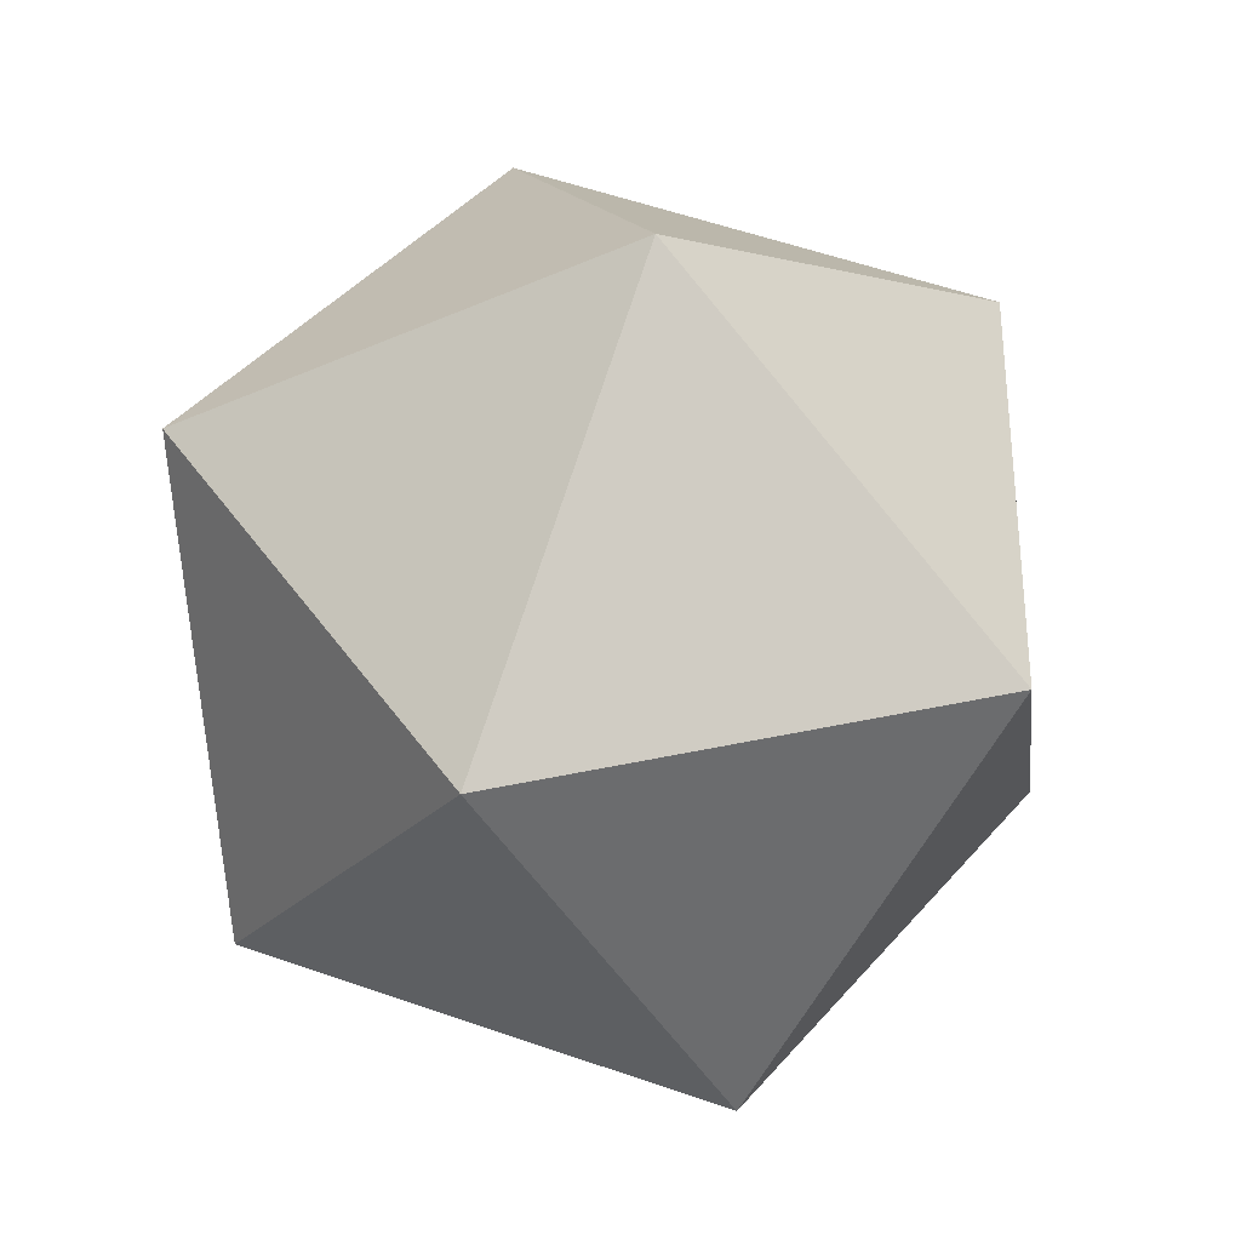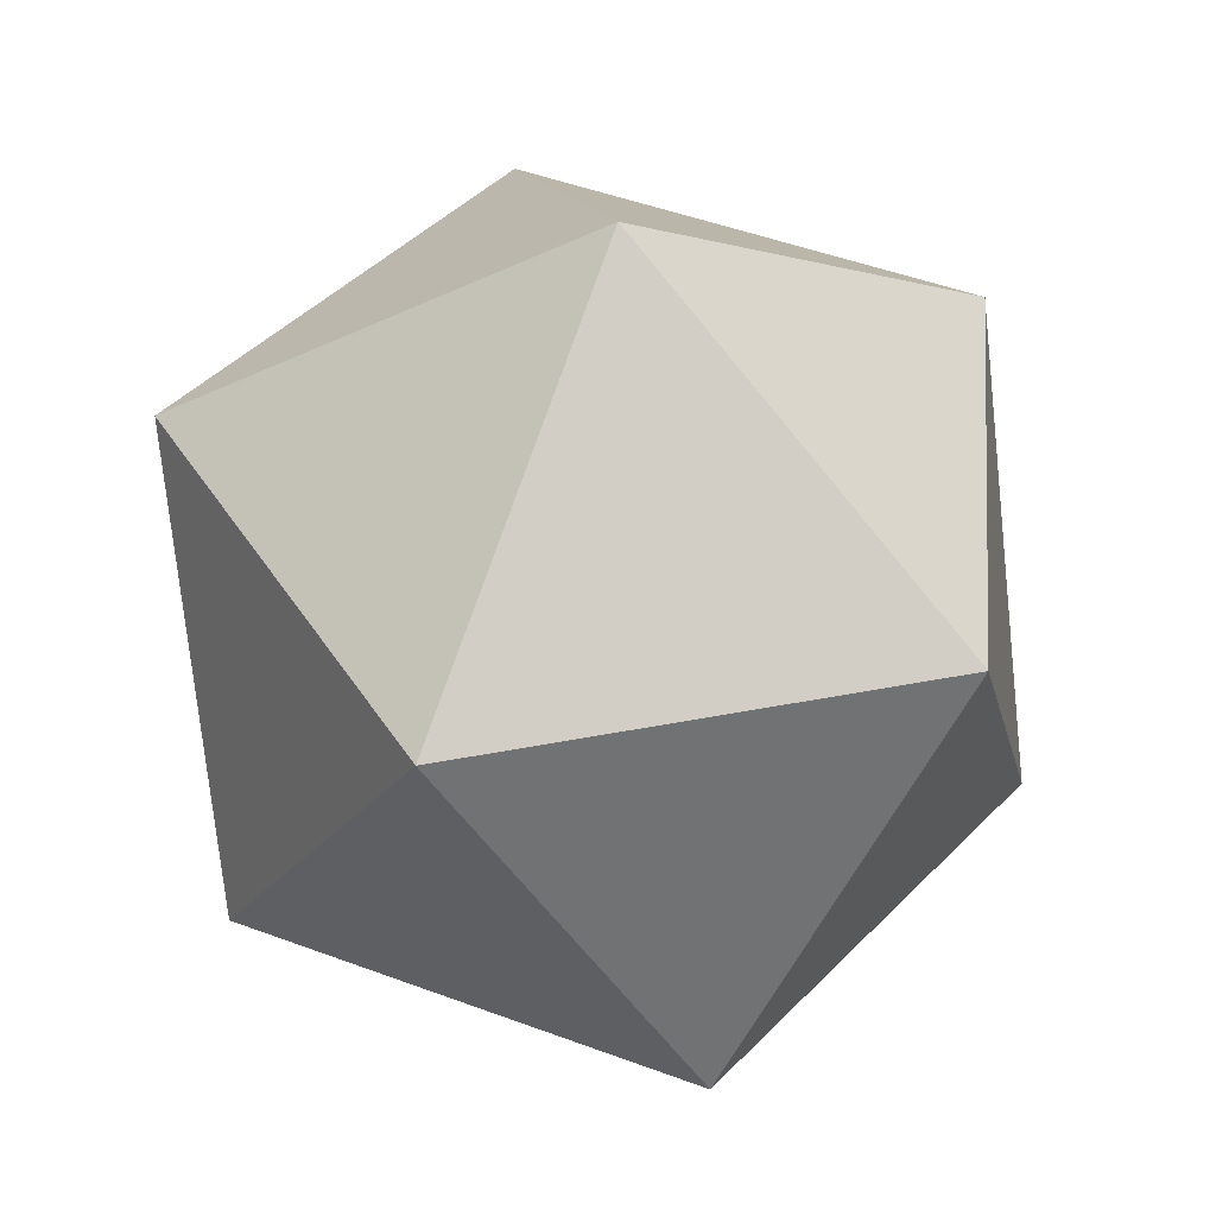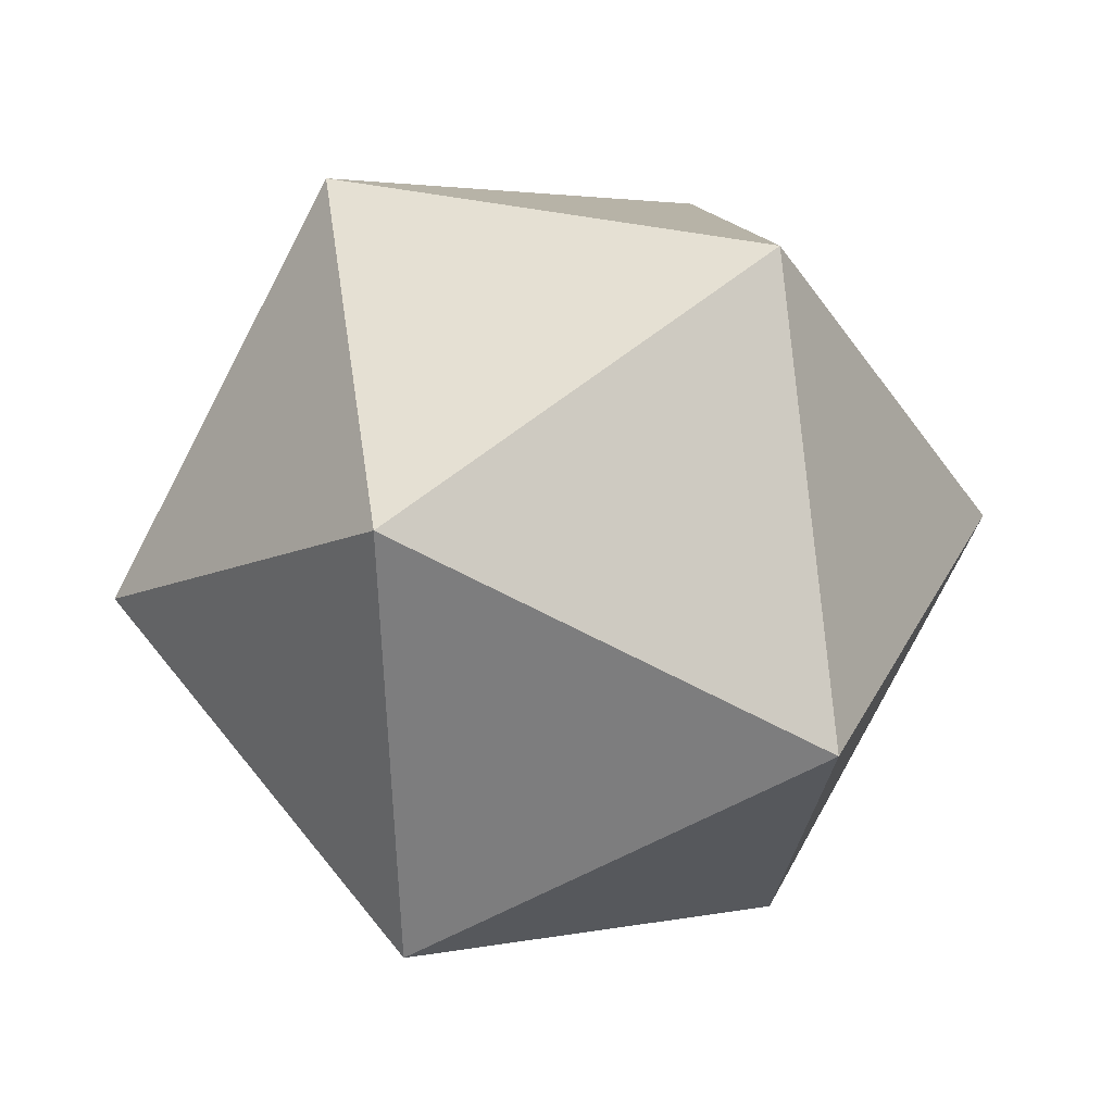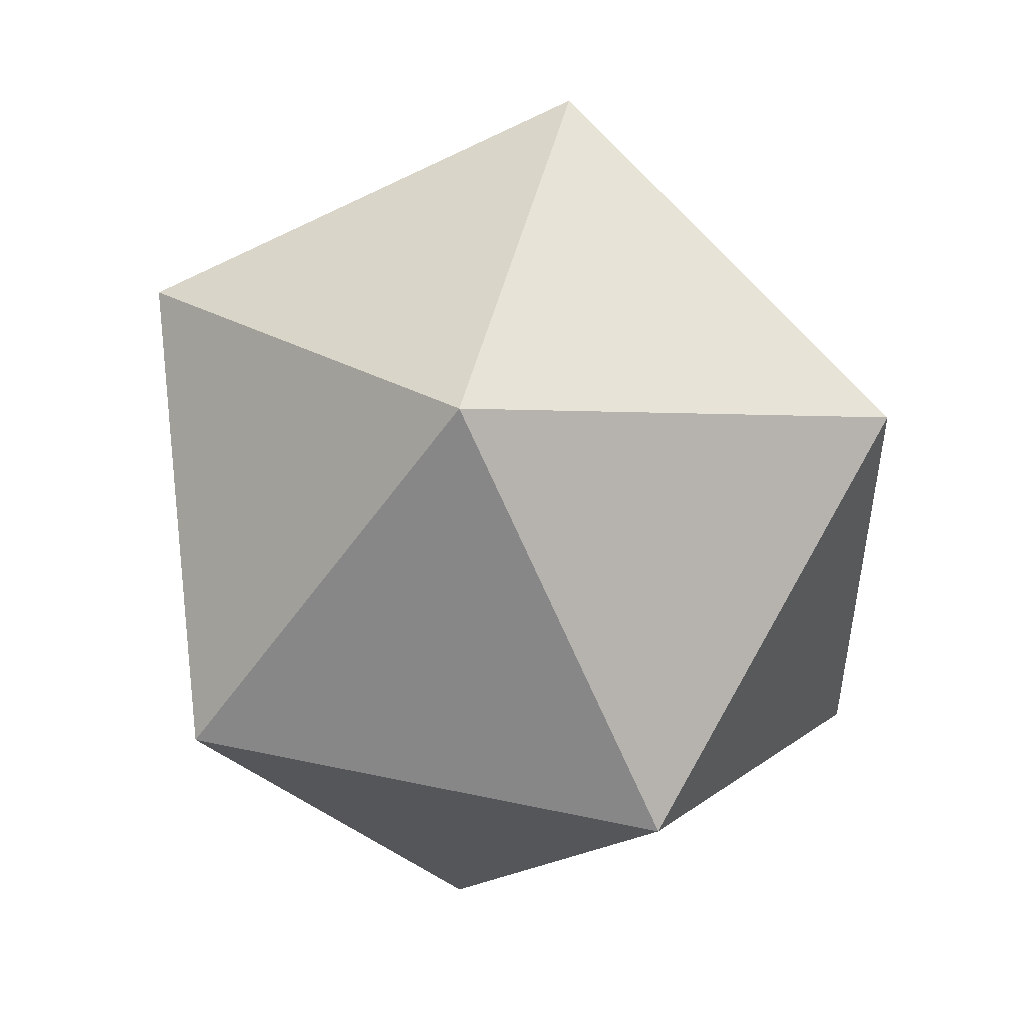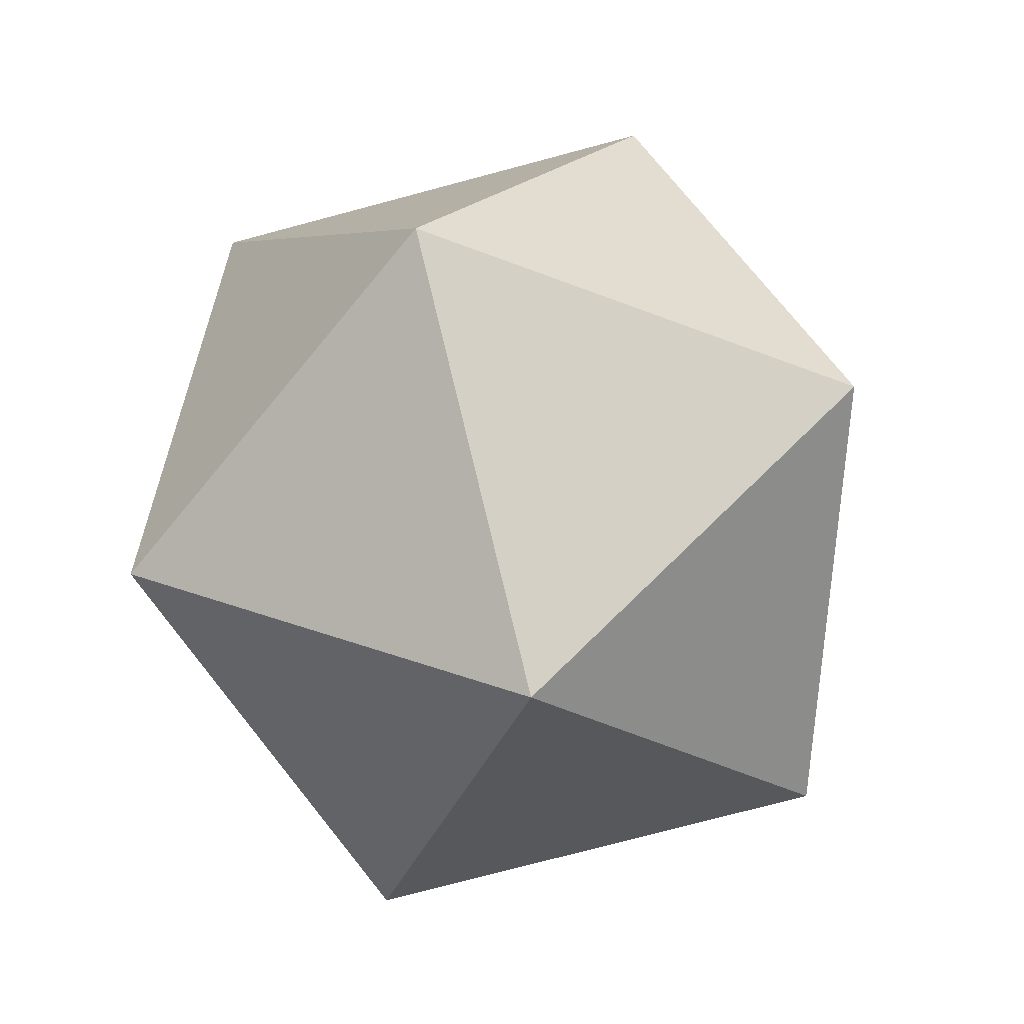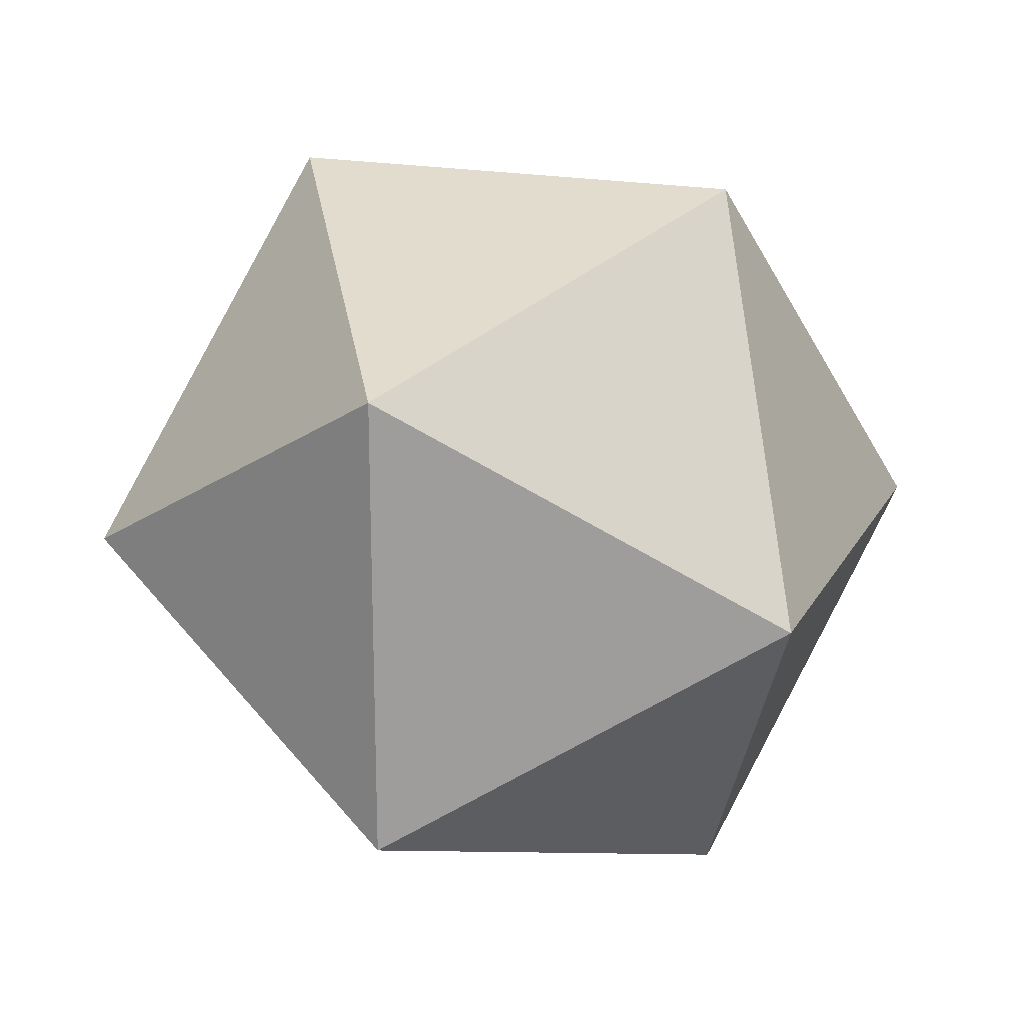
<metadata>
{"format":"obj","ext":"obj","renderer":"f3d","projection":"perspective","resolution":1024,"background":"white","views":[{"elev":-76.4,"azim":33.7,"up":"+Z"},{"elev":29.4,"azim":105.1,"up":"+Z"},{"elev":2.1,"azim":-80.9,"up":"+Y"},{"elev":62.5,"azim":131.2,"up":"+Z"},{"elev":-33.8,"azim":27.7,"up":"+Y"},{"elev":-8.9,"azim":-84.0,"up":"+Y"}]}
</metadata>
<code>
g default
v 5.355 2.57 -5.747
v 8.274 -1.339 1.716
v 4.058 6.506 2.147
v -2.456 6.472 -3.941
v -2.266 -1.394 -8.135
v 4.365 -6.222 -4.639
v 2.456 -7.719 3.941
v 2.266 0.1469 8.135
v -4.365 4.975 4.639
v -8.274 0.09231 -1.716
v -4.058 -7.753 -2.147
v -5.355 -3.817 5.747
g conn0:pPlatonic1
f 1 3 2
f 1 4 3
f 1 5 4
f 1 6 5
f 1 2 6
f 2 3 8
f 3 4 9
f 4 5 10
f 5 6 11
f 6 2 7
f 2 8 7
f 3 9 8
f 4 10 9
f 5 11 10
f 6 7 11
f 7 8 12
f 8 9 12
f 9 10 12
f 10 11 12
f 11 7 12

</code>
